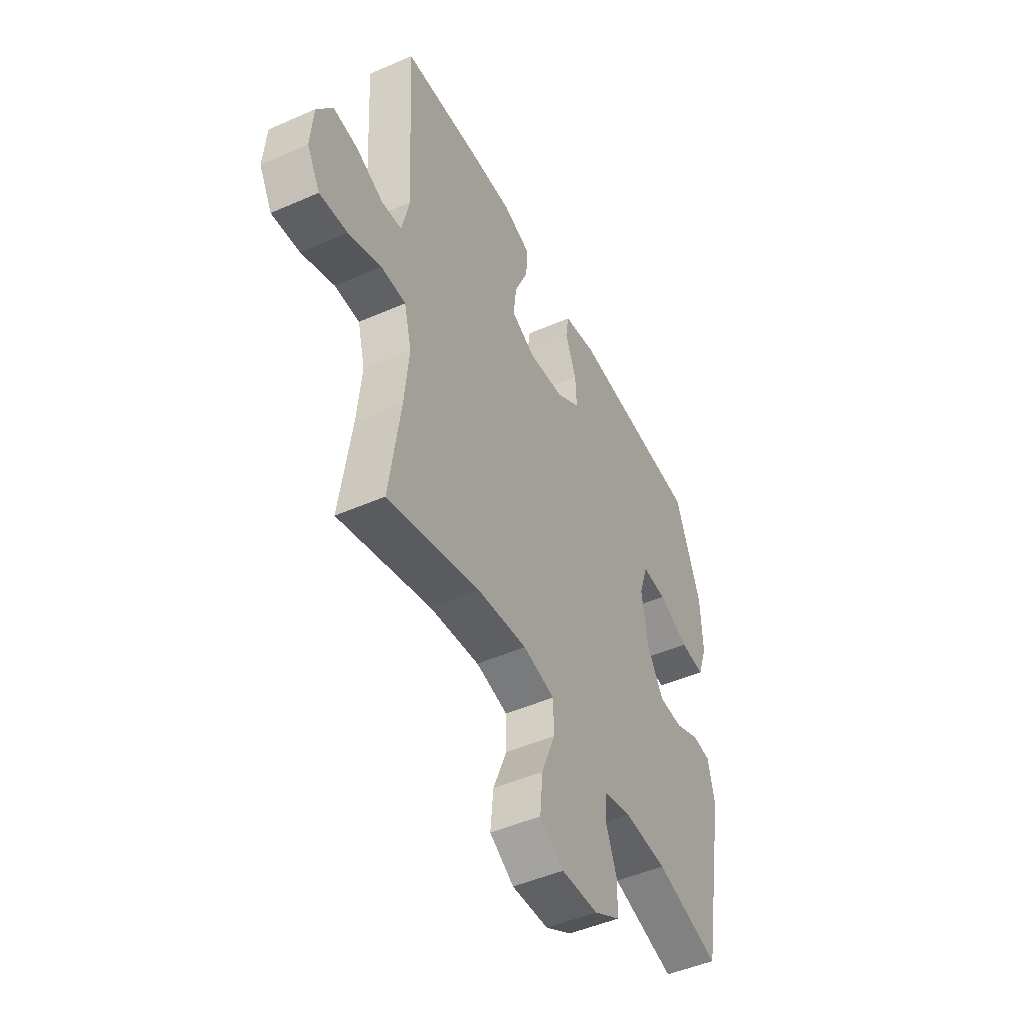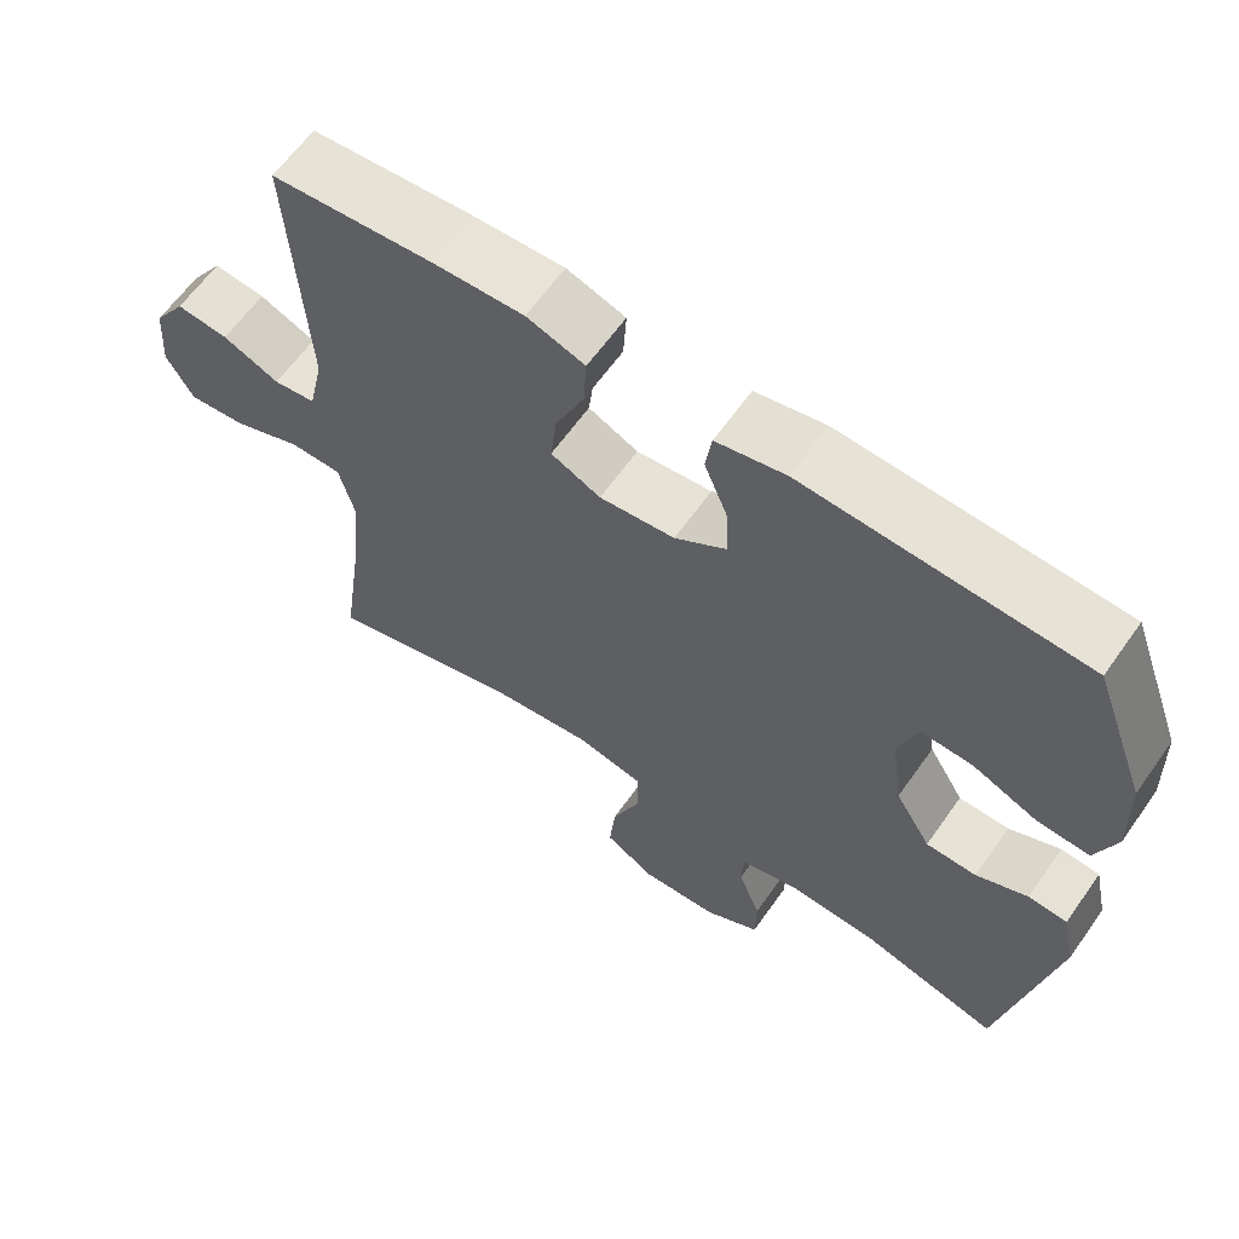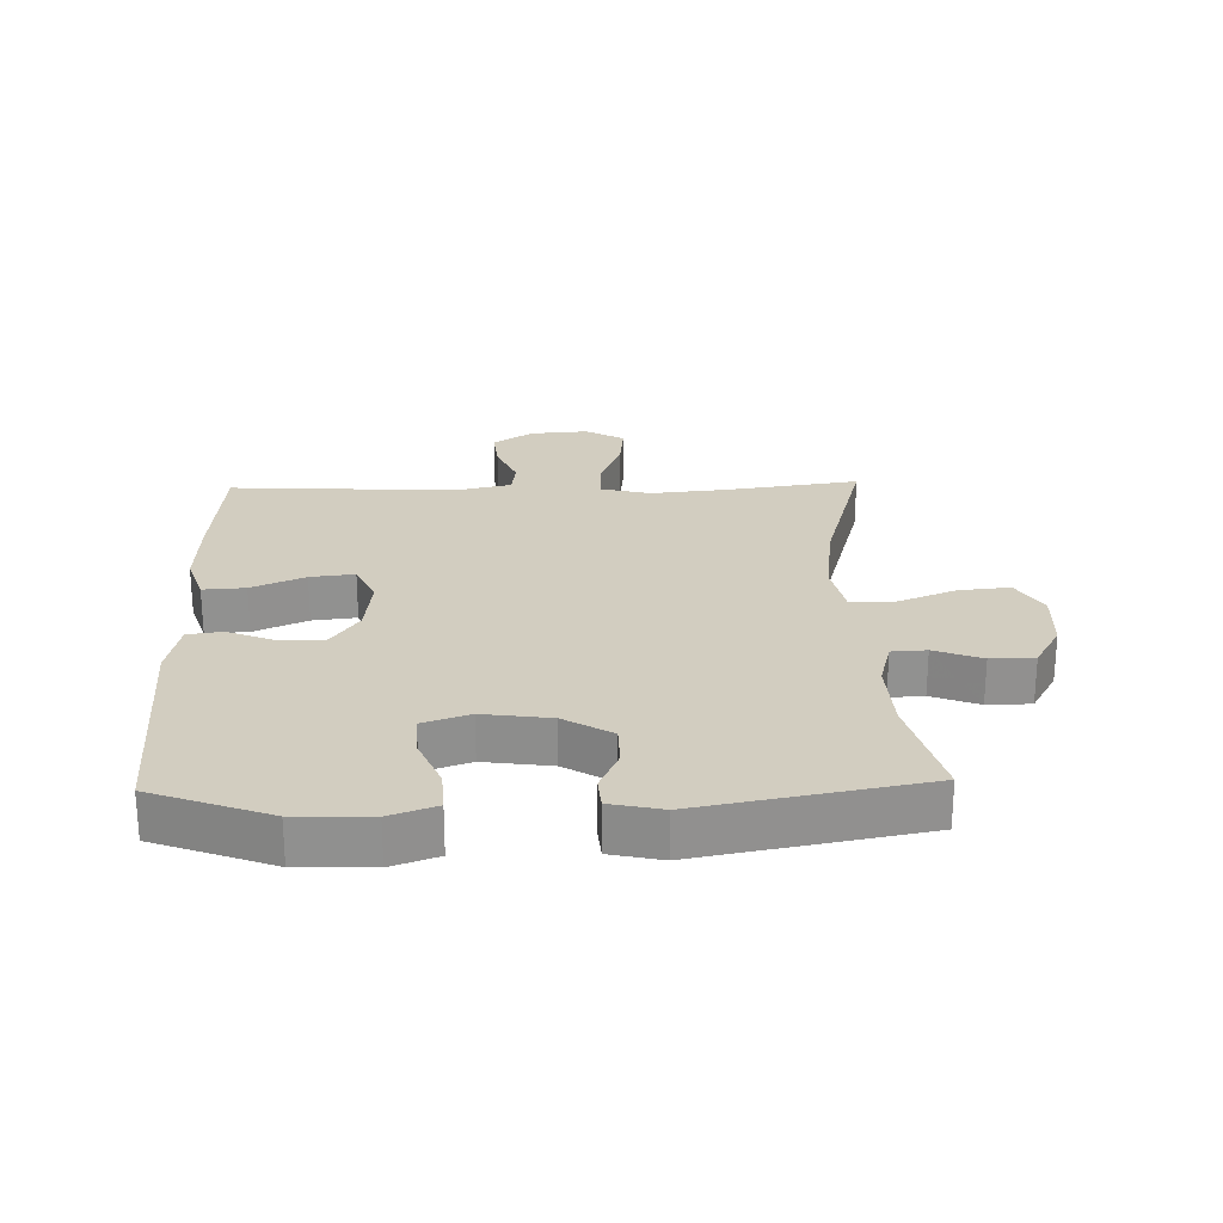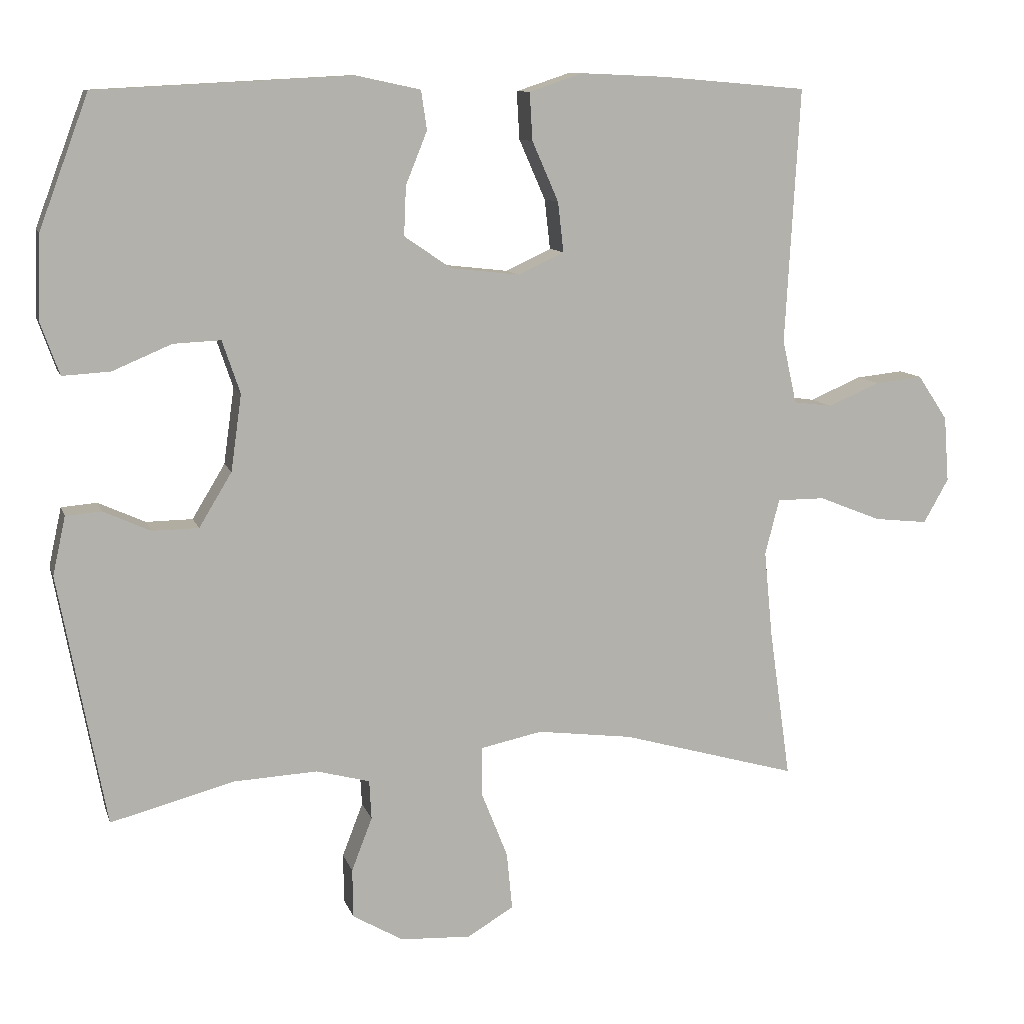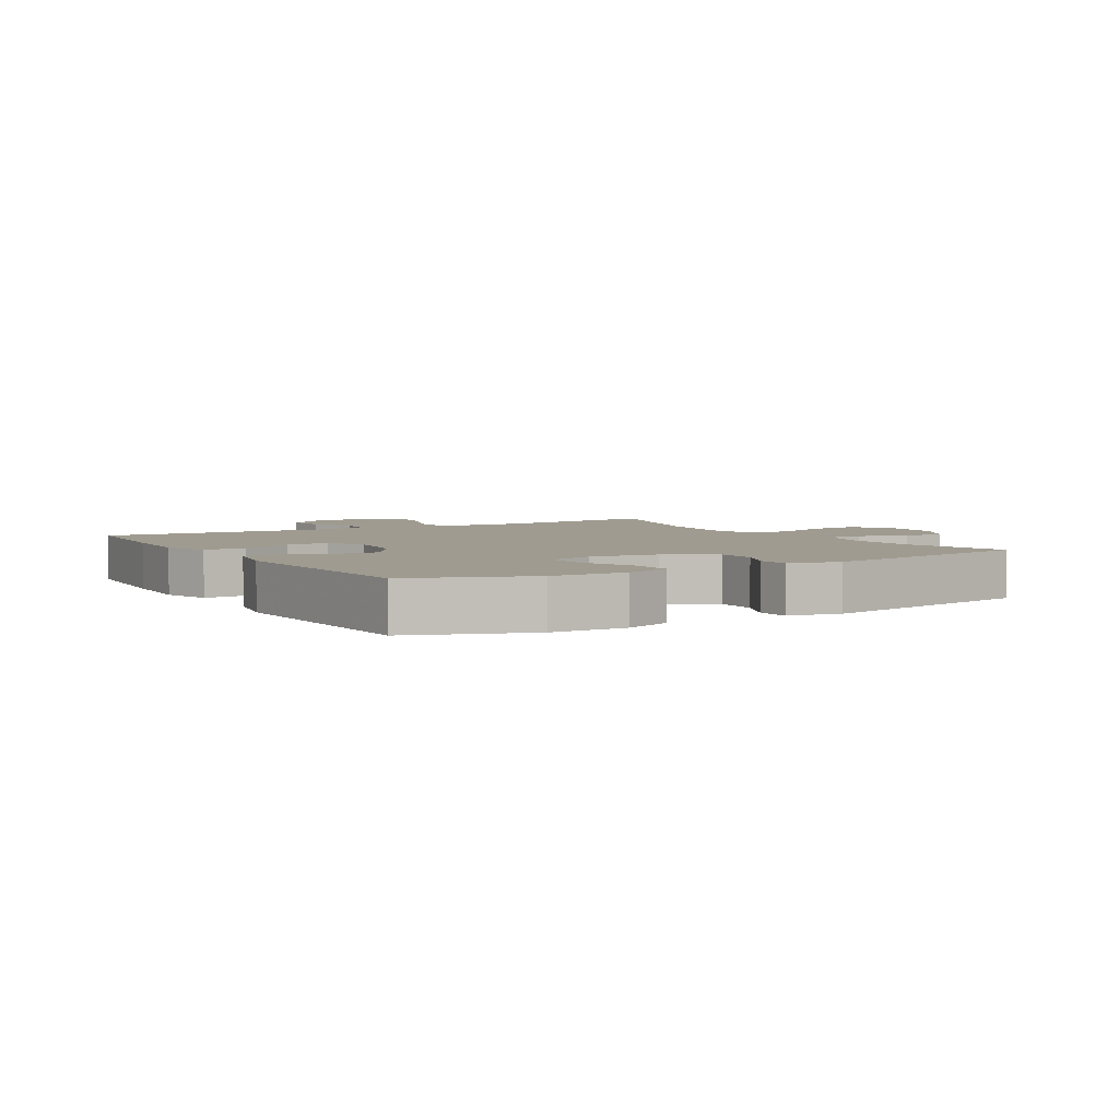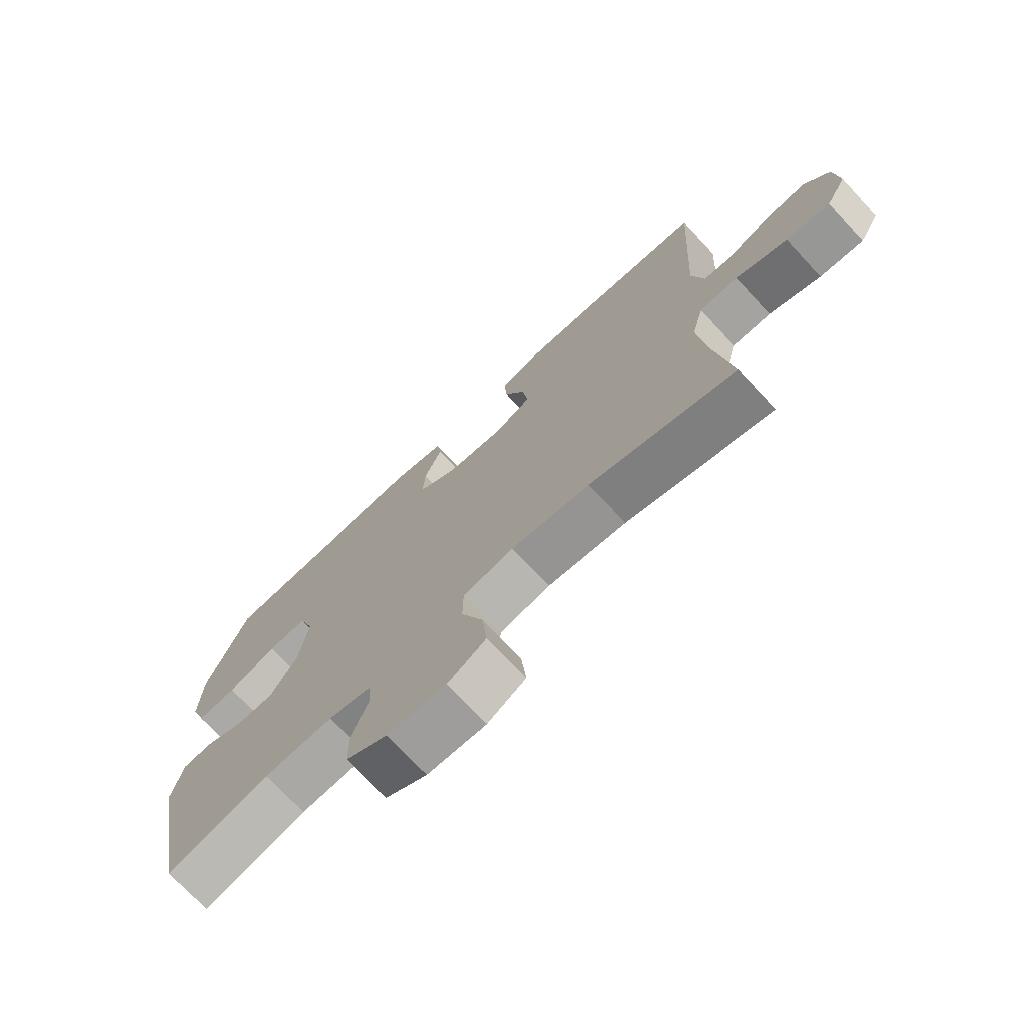
<metadata>
{"format":"obj","ext":"obj","renderer":"f3d","projection":"perspective","resolution":1024,"background":"white","views":[{"elev":-48.1,"azim":-63.8,"up":"+Z"},{"elev":62.8,"azim":35.2,"up":"+Z"},{"elev":24.5,"azim":88.4,"up":"+Y"},{"elev":10.2,"azim":165.3,"up":"+Z"},{"elev":4.1,"azim":59.0,"up":"+Y"},{"elev":-72.9,"azim":-137.0,"up":"+Z"}]}
</metadata>
<code>
v 0.5 0.07 -0.5
v 0.326 0.07 -0.454
v 0.209 0.07 -0.448
v 0.134 0.07 -0.468
v 0.131 0.07 -0.523
v 0.16 0.07 -0.598
v 0.159 0.07 -0.667
v 0.088 0.07 -0.708
v -0.011 0.07 -0.713
v -0.076 0.07 -0.674
v -0.068 0.07 -0.593
v -0.031 0.07 -0.5
v -0.032 0.07 -0.431
v -0.118 0.07 -0.413
v -0.252 0.07 -0.43
v -0.5 0.07 -0.5
v -0.47 0.07 -0.29
v -0.458 0.07 -0.168
v -0.478 0.07 -0.09
v -0.545 0.07 -0.09
v -0.633 0.07 -0.125
v -0.708 0.07 -0.133
v -0.743 0.07 -0.071
v -0.736 0.07 0.021
v -0.694 0.07 0.084
v -0.627 0.07 0.077
v -0.554 0.07 0.046
v -0.5 0.07 0.053
v -0.48 0.07 0.142
v -0.5 0.07 0.5
v -0.295 0.07 0.517
v -0.176 0.07 0.522
v -0.101 0.07 0.497
v -0.105 0.07 0.43
v -0.142 0.07 0.346
v -0.15 0.07 0.276
v -0.086 0.07 0.246
v 0.011 0.07 0.257
v 0.077 0.07 0.302
v 0.074 0.07 0.371
v 0.044 0.07 0.445
v 0.052 0.07 0.5
v 0.142 0.07 0.519
v 0.5 0.07 0.5
v 0.569 0.07 0.315
v 0.573 0.07 0.197
v 0.547 0.07 0.124
v 0.48 0.07 0.128
v 0.397 0.07 0.163
v 0.331 0.07 0.166
v 0.306 0.07 0.092
v 0.321 0.07 -0.015
v 0.367 0.07 -0.091
v 0.432 0.07 -0.092
v 0.498 0.07 -0.062
v 0.548 0.07 -0.066
v 0.566 0.07 -0.148
v 0.5 0 -0.5
v 0.326 0 -0.454
v 0.209 0 -0.448
v 0.134 0 -0.468
v 0.131 0 -0.523
v 0.16 0 -0.598
v 0.159 0 -0.667
v 0.088 0 -0.708
v -0.011 0 -0.713
v -0.076 0 -0.674
v -0.068 0 -0.593
v -0.031 0 -0.5
v -0.032 0 -0.431
v -0.118 0 -0.413
v -0.252 0 -0.43
v -0.5 0 -0.5
v -0.47 0 -0.29
v -0.458 0 -0.168
v -0.478 0 -0.09
v -0.545 0 -0.09
v -0.633 0 -0.125
v -0.708 0 -0.133
v -0.743 0 -0.071
v -0.736 0 0.021
v -0.694 0 0.084
v -0.627 0 0.077
v -0.554 0 0.046
v -0.5 0 0.053
v -0.48 0 0.142
v -0.5 0 0.5
v -0.295 0 0.517
v -0.176 0 0.522
v -0.101 0 0.497
v -0.105 0 0.43
v -0.142 0 0.346
v -0.15 0 0.276
v -0.086 0 0.246
v 0.011 0 0.257
v 0.077 0 0.302
v 0.074 0 0.371
v 0.044 0 0.445
v 0.052 0 0.5
v 0.142 0 0.519
v 0.5 0 0.5
v 0.569 0 0.315
v 0.573 0 0.197
v 0.547 0 0.124
v 0.48 0 0.128
v 0.397 0 0.163
v 0.331 0 0.166
v 0.306 0 0.092
v 0.321 0 -0.015
v 0.367 0 -0.091
v 0.432 0 -0.092
v 0.498 0 -0.062
v 0.548 0 -0.066
v 0.566 0 -0.148
f 57 1 2
f 56 57 2
f 55 56 2
f 54 55 2
f 53 54 2 3
f 52 53 3 4
f 51 52 4
f 47 48 49
f 46 47 49
f 45 46 49
f 44 45 49
f 43 44 49
f 42 43 49
f 41 42 49
f 40 41 49
f 39 40 49 50
f 38 39 50 51
f 33 34 35
f 32 33 35
f 31 32 35
f 30 31 35
f 29 30 35
f 28 29 35 36
f 25 26 27
f 24 25 27
f 23 24 27
f 22 23 27
f 21 22 27
f 20 21 27
f 19 20 27 28
f 28 36 37
f 19 28 37
f 18 19 37
f 15 16 17
f 37 38 51
f 18 37 51
f 17 18 51
f 15 17 51
f 14 15 51
f 10 11 12
f 9 10 12
f 8 9 12
f 7 8 12
f 6 7 12
f 5 6 12
f 13 14 51
f 13 51 4
f 4 5 12 13
f 59 58 114
f 59 114 113
f 59 113 112
f 59 112 111
f 60 59 111 110
f 61 60 110 109
f 61 109 108
f 106 105 104
f 106 104 103
f 106 103 102
f 106 102 101
f 106 101 100
f 106 100 99
f 106 99 98
f 106 98 97
f 107 106 97 96
f 108 107 96 95
f 92 91 90
f 92 90 89
f 92 89 88
f 92 88 87
f 92 87 86
f 93 92 86 85
f 84 83 82
f 84 82 81
f 84 81 80
f 84 80 79
f 84 79 78
f 84 78 77
f 85 84 77 76
f 94 93 85
f 94 85 76
f 94 76 75
f 74 73 72
f 108 95 94
f 108 94 75
f 108 75 74
f 108 74 72
f 108 72 71
f 69 68 67
f 69 67 66
f 69 66 65
f 69 65 64
f 69 64 63
f 69 63 62
f 108 71 70
f 61 108 70
f 70 69 62 61
f 1 58 59 2
f 2 59 60 3
f 3 60 61 4
f 4 61 62 5
f 5 62 63 6
f 6 63 64 7
f 7 64 65 8
f 8 65 66 9
f 9 66 67 10
f 10 67 68 11
f 11 68 69 12
f 12 69 70 13
f 13 70 71 14
f 14 71 72 15
f 15 72 73 16
f 16 73 74 17
f 17 74 75 18
f 18 75 76 19
f 19 76 77 20
f 20 77 78 21
f 21 78 79 22
f 22 79 80 23
f 23 80 81 24
f 24 81 82 25
f 25 82 83 26
f 26 83 84 27
f 27 84 85 28
f 28 85 86 29
f 29 86 87 30
f 30 87 88 31
f 31 88 89 32
f 32 89 90 33
f 33 90 91 34
f 34 91 92 35
f 35 92 93 36
f 36 93 94 37
f 37 94 95 38
f 38 95 96 39
f 39 96 97 40
f 40 97 98 41
f 41 98 99 42
f 42 99 100 43
f 43 100 101 44
f 44 101 102 45
f 45 102 103 46
f 46 103 104 47
f 47 104 105 48
f 48 105 106 49
f 49 106 107 50
f 50 107 108 51
f 51 108 109 52
f 52 109 110 53
f 53 110 111 54
f 54 111 112 55
f 55 112 113 56
f 56 113 114 57
f 57 114 58 1

</code>
